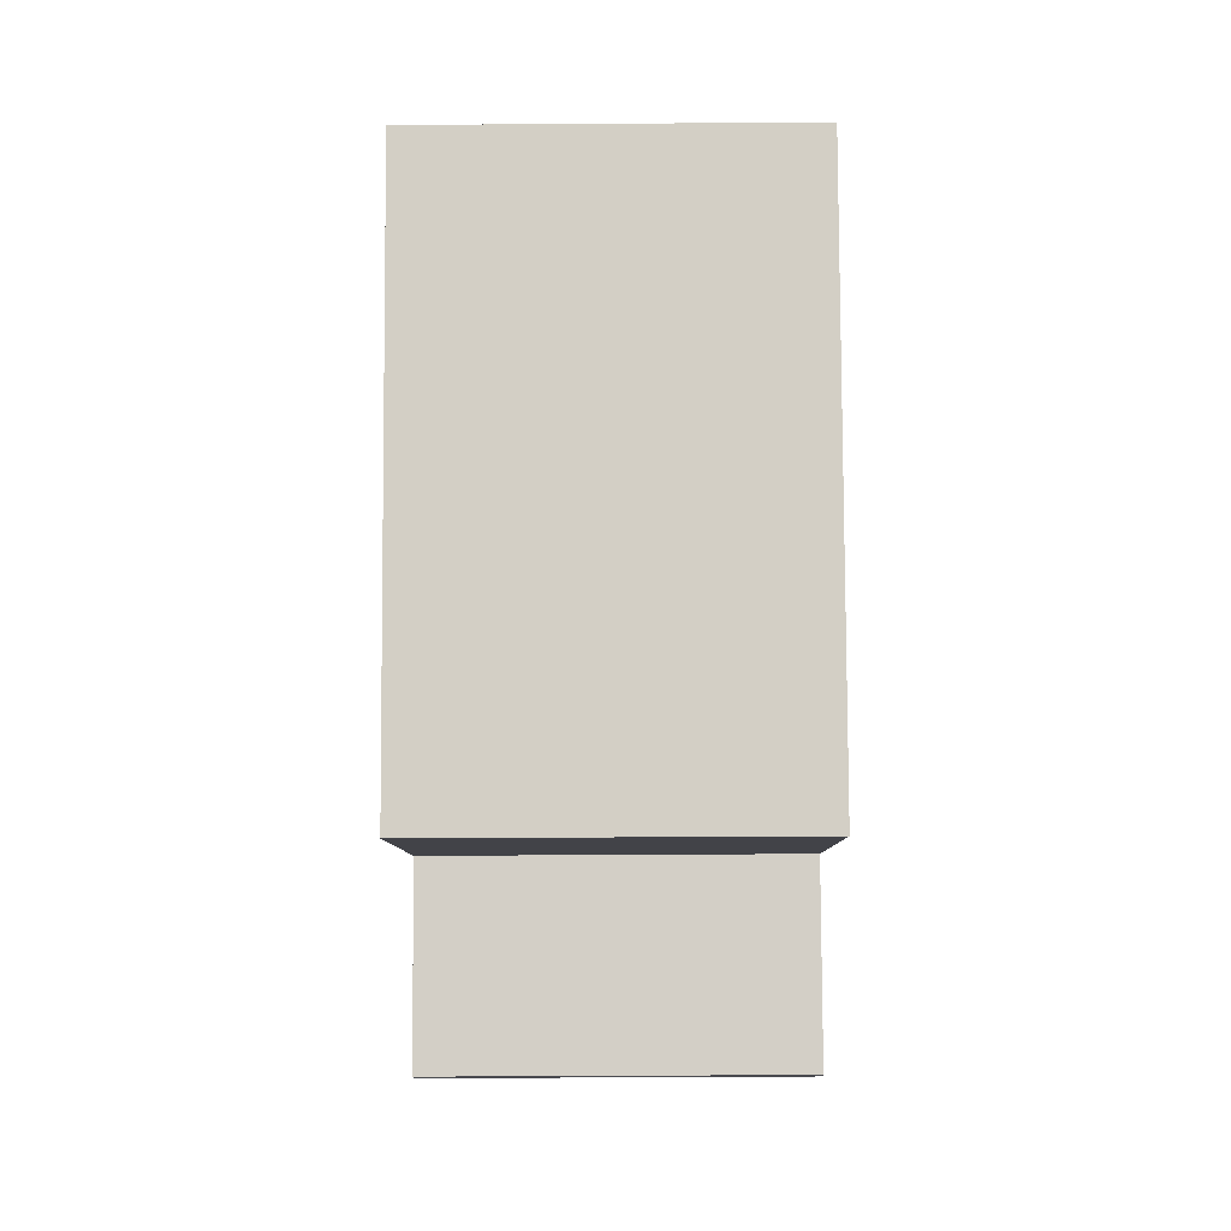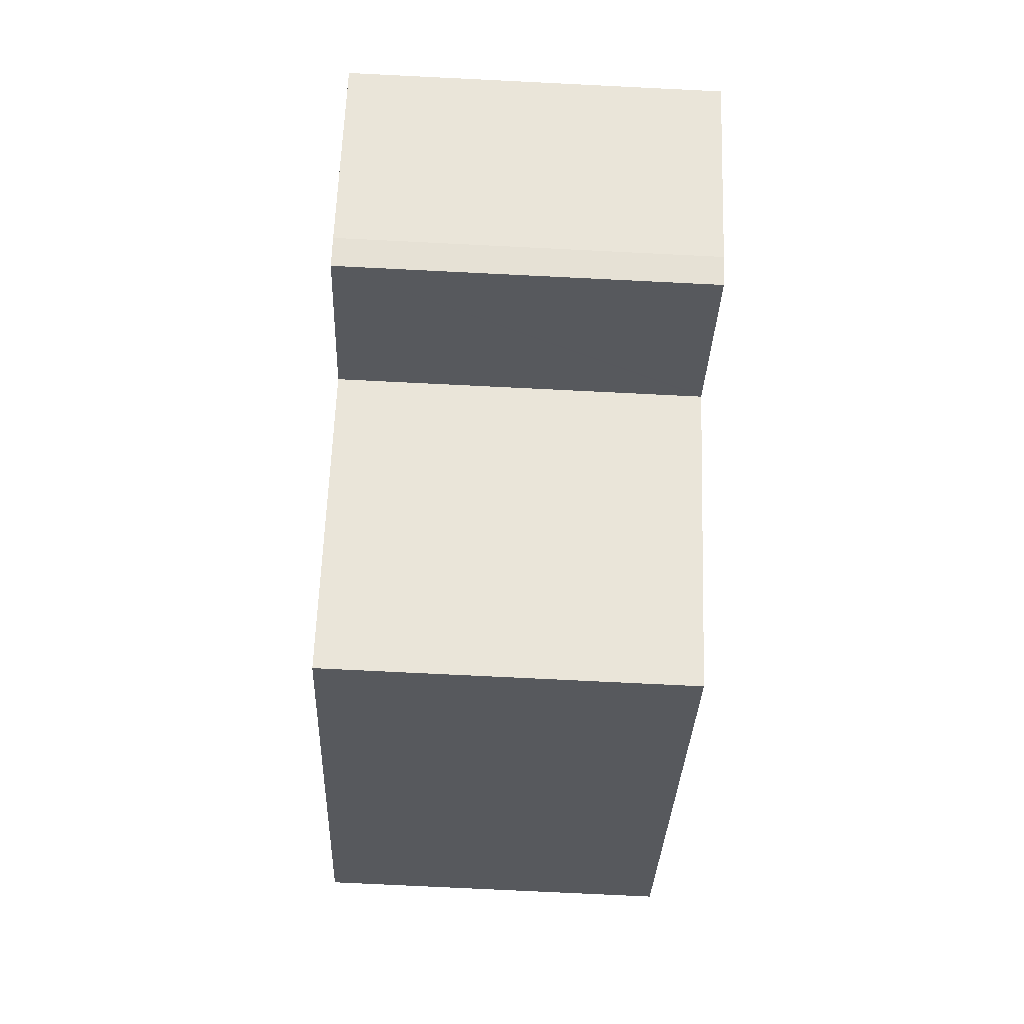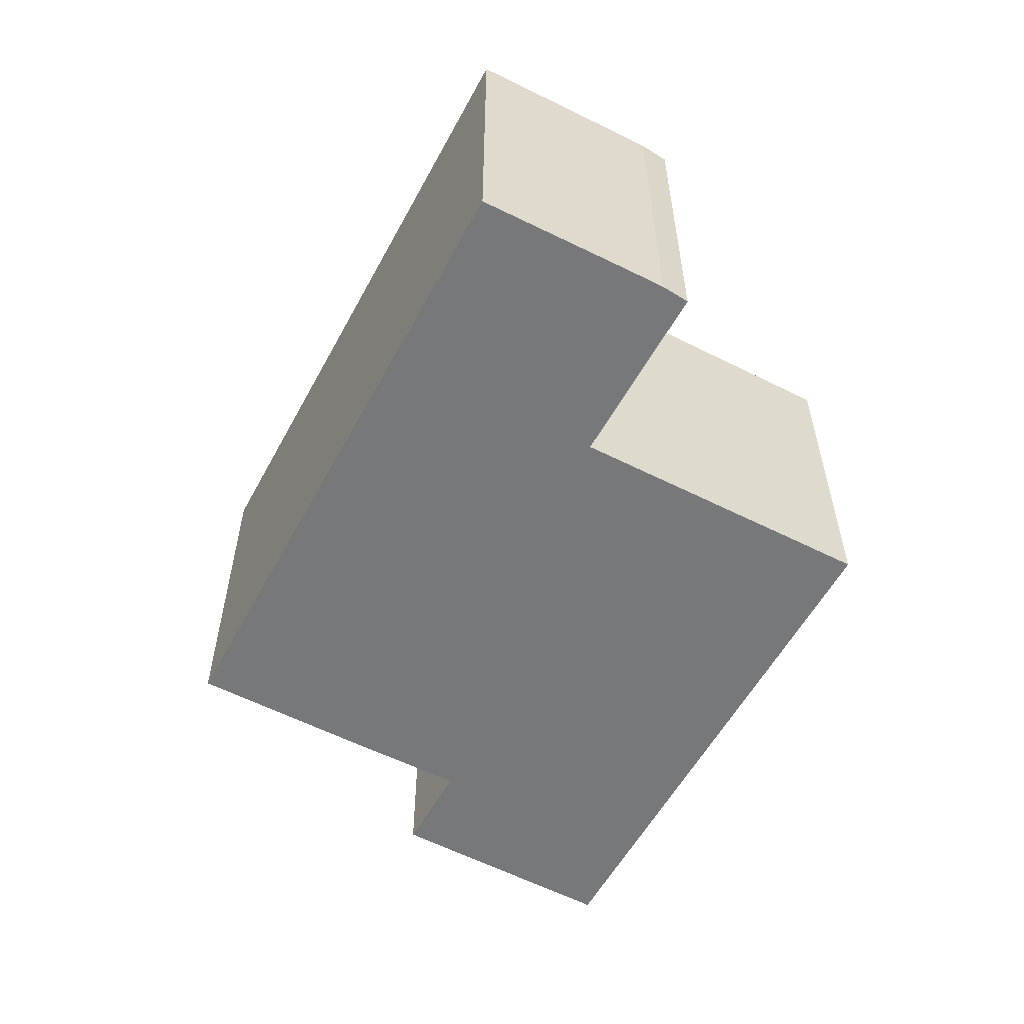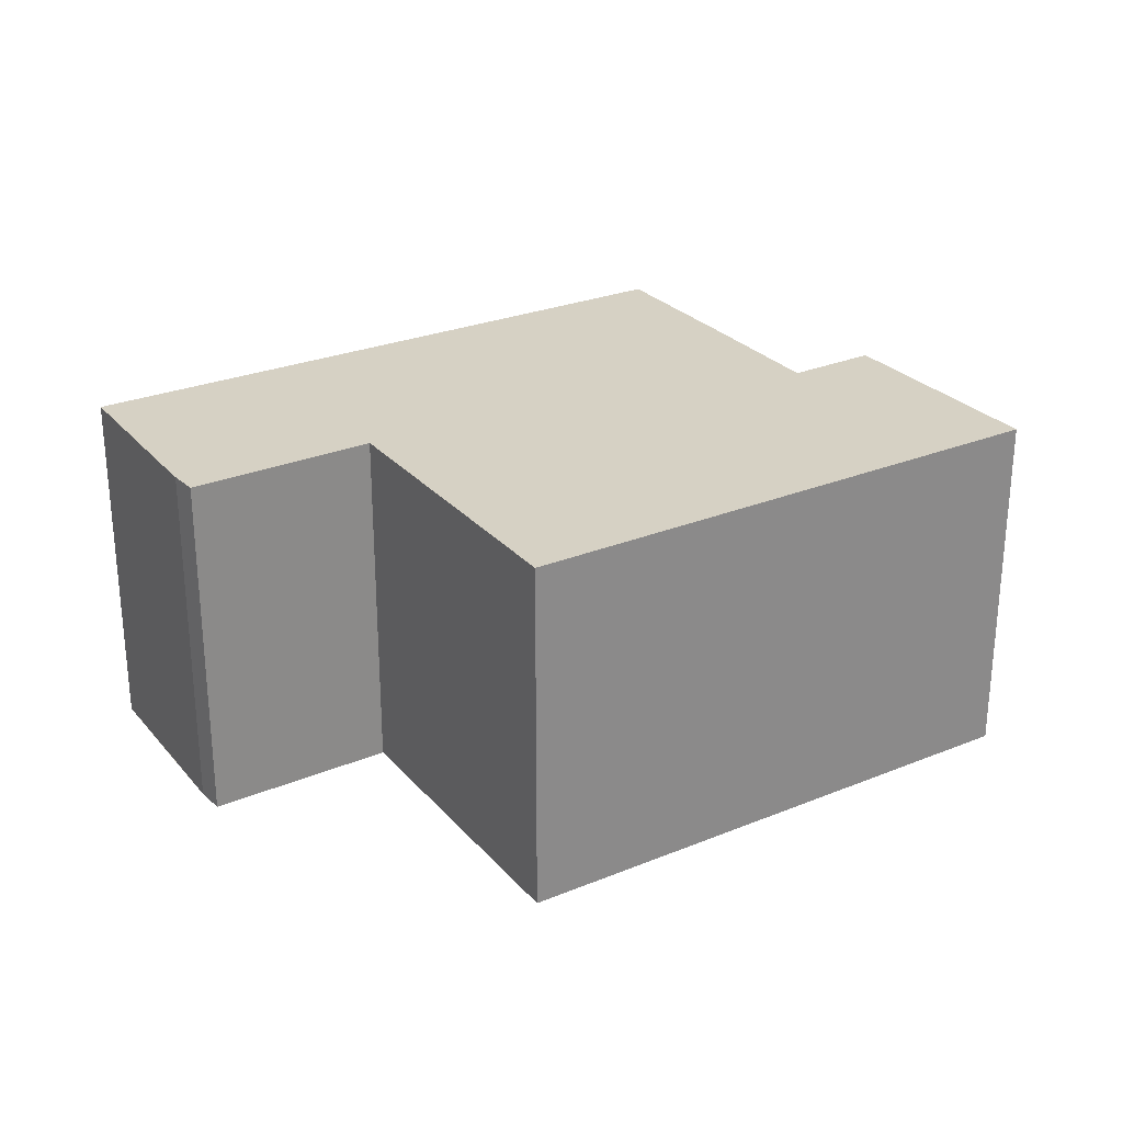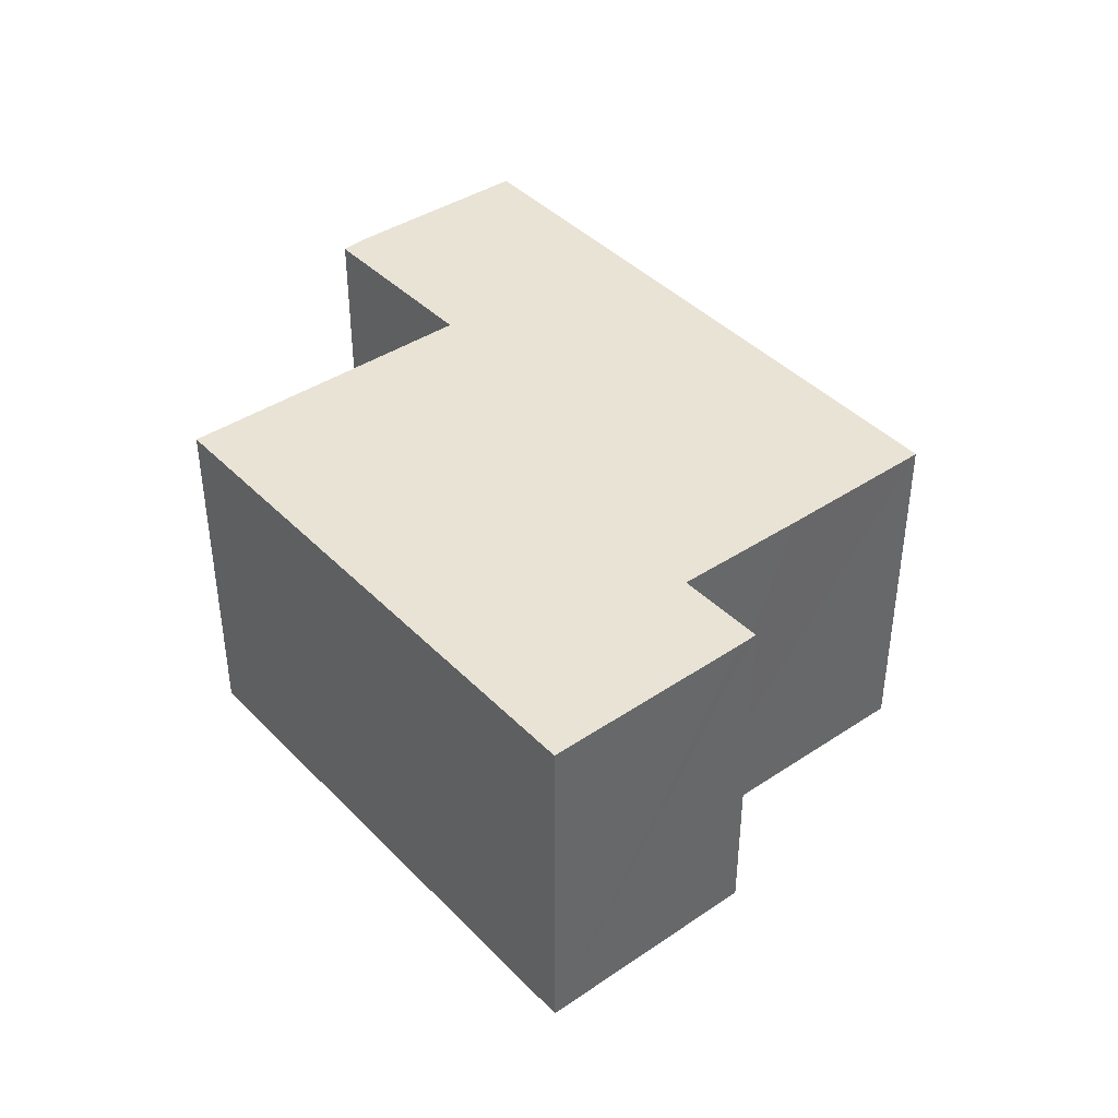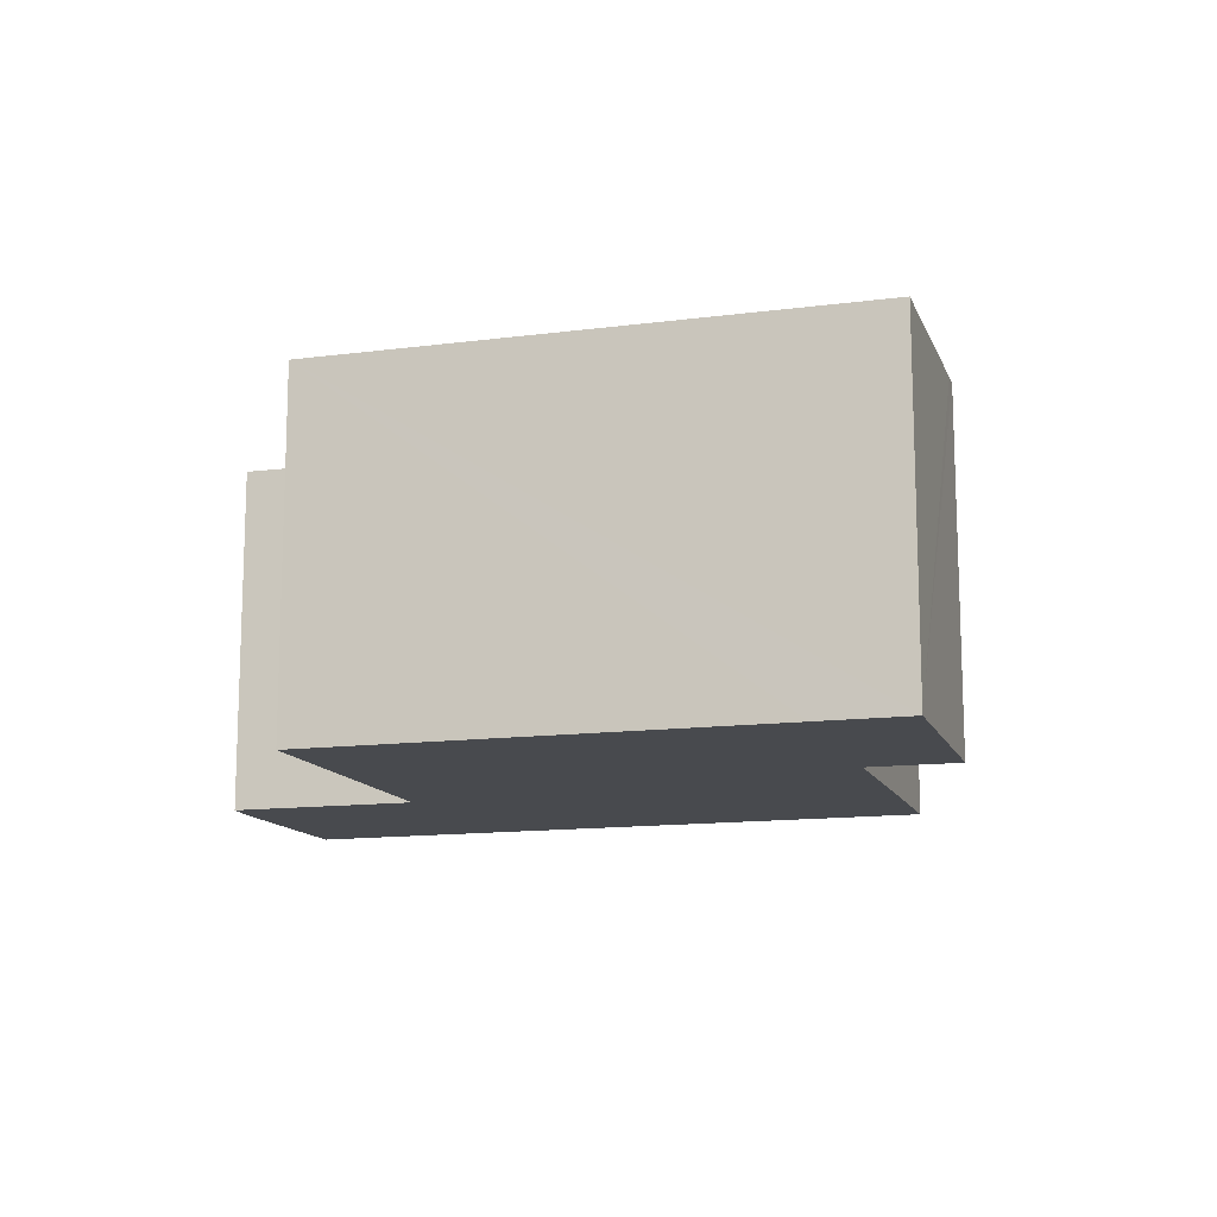
<metadata>
{"format":"obj","ext":"obj","renderer":"f3d","projection":"perspective","resolution":1024,"background":"white","views":[{"elev":-51.6,"azim":-89.6,"up":"+Z"},{"elev":-76.3,"azim":87.2,"up":"+Z"},{"elev":-57.3,"azim":108.3,"up":"+Y"},{"elev":27.0,"azim":-165.6,"up":"+Y"},{"elev":41.3,"azim":-82.7,"up":"+Y"},{"elev":-13.3,"azim":-116.7,"up":"+Y"}]}
</metadata>
<code>
v  32.75 14.64 -11.58
v  31.87 14.64 -1.515
v  37.24 14.64 -7.157
v  18.61 14.64 12.43
v  31.42 14.64 -12.87
v  30.58 14.64 -13.55
v  30.47 14.64 -13.64
v  25.22 14.64 -7.945
v  25.15 14.64 -7.871
v  22.74 14.64 -10.2
v  13.71 14.64 7.761
v  18.7 14.64 -14.1
v  11.94 14.64 6.046
v  15.84 14.64 -16.87
v  9.619 14.64 3.804
v  2.605 14.64 -2.776
v  9.54 14.64 3.891
v  7.049 14.64 6.622
v  6.995 14.64 6.573
v  6.485 14.64 6.104
v  0 14.64 8.966e-16
v  0 0 0
v  6.995 -4.025e-16 6.573
v  6.485 -3.738e-16 6.104
v  7.049 -4.055e-16 6.622
v  9.619 -2.329e-16 3.804
v  18.61 -7.608e-16 12.43
v  13.71 -4.752e-16 7.761
v  11.94 -3.702e-16 6.046
v  9.54 -2.383e-16 3.891
v  31.87 9.277e-17 -1.515
v  37.24 4.382e-16 -7.157
v  31.42 7.881e-16 -12.87
v  32.75 7.091e-16 -11.58
v  30.47 8.351e-16 -13.64
v  30.58 8.298e-16 -13.55
v  25.15 4.82e-16 -7.871
v  15.84 1.033e-15 -16.87
v  22.74 6.247e-16 -10.2
v  18.7 8.635e-16 -14.1
v  25.22 4.865e-16 -7.945
v  2.605 1.7e-16 -2.776
g defaultobject
f 1 2 3
f 2 1 4
f 4 1 5
f 4 5 6
f 4 6 7
f 4 7 8
f 4 8 9
f 4 9 10
f 4 10 11
f 11 10 12
f 11 12 13
f 13 12 14
f 13 14 15
f 15 14 16
f 15 16 17
f 17 16 18
f 18 16 19
f 19 16 20
f 20 16 21
f 22 20 21
f 20 22 19
f 19 22 23
f 23 22 24
f 23 18 19
f 18 23 25
f 26 13 15
f 13 26 11
f 11 26 4
f 4 26 27
f 27 26 28
f 28 26 29
f 25 17 18
f 17 25 15
f 15 25 26
f 26 25 30
f 27 2 4
f 2 27 31
f 2 31 3
f 3 31 32
f 32 1 3
f 1 32 5
f 5 32 33
f 33 32 34
f 33 6 5
f 6 33 7
f 7 33 35
f 35 33 36
f 37 10 9
f 10 37 12
f 12 37 14
f 14 37 38
f 38 37 39
f 38 39 40
f 35 8 7
f 8 35 9
f 9 35 37
f 37 35 41
f 16 22 21
f 22 16 14
f 22 14 42
f 42 14 38
f 31 34 32
f 34 31 33
f 33 31 36
f 36 31 35
f 35 31 41
f 41 31 27
f 41 27 37
f 37 27 39
f 39 27 40
f 40 27 38
f 38 27 26
f 38 26 42
f 26 27 29
f 29 27 28
f 42 26 30
f 42 30 25
f 42 25 22
f 22 25 23
f 22 23 24

</code>
